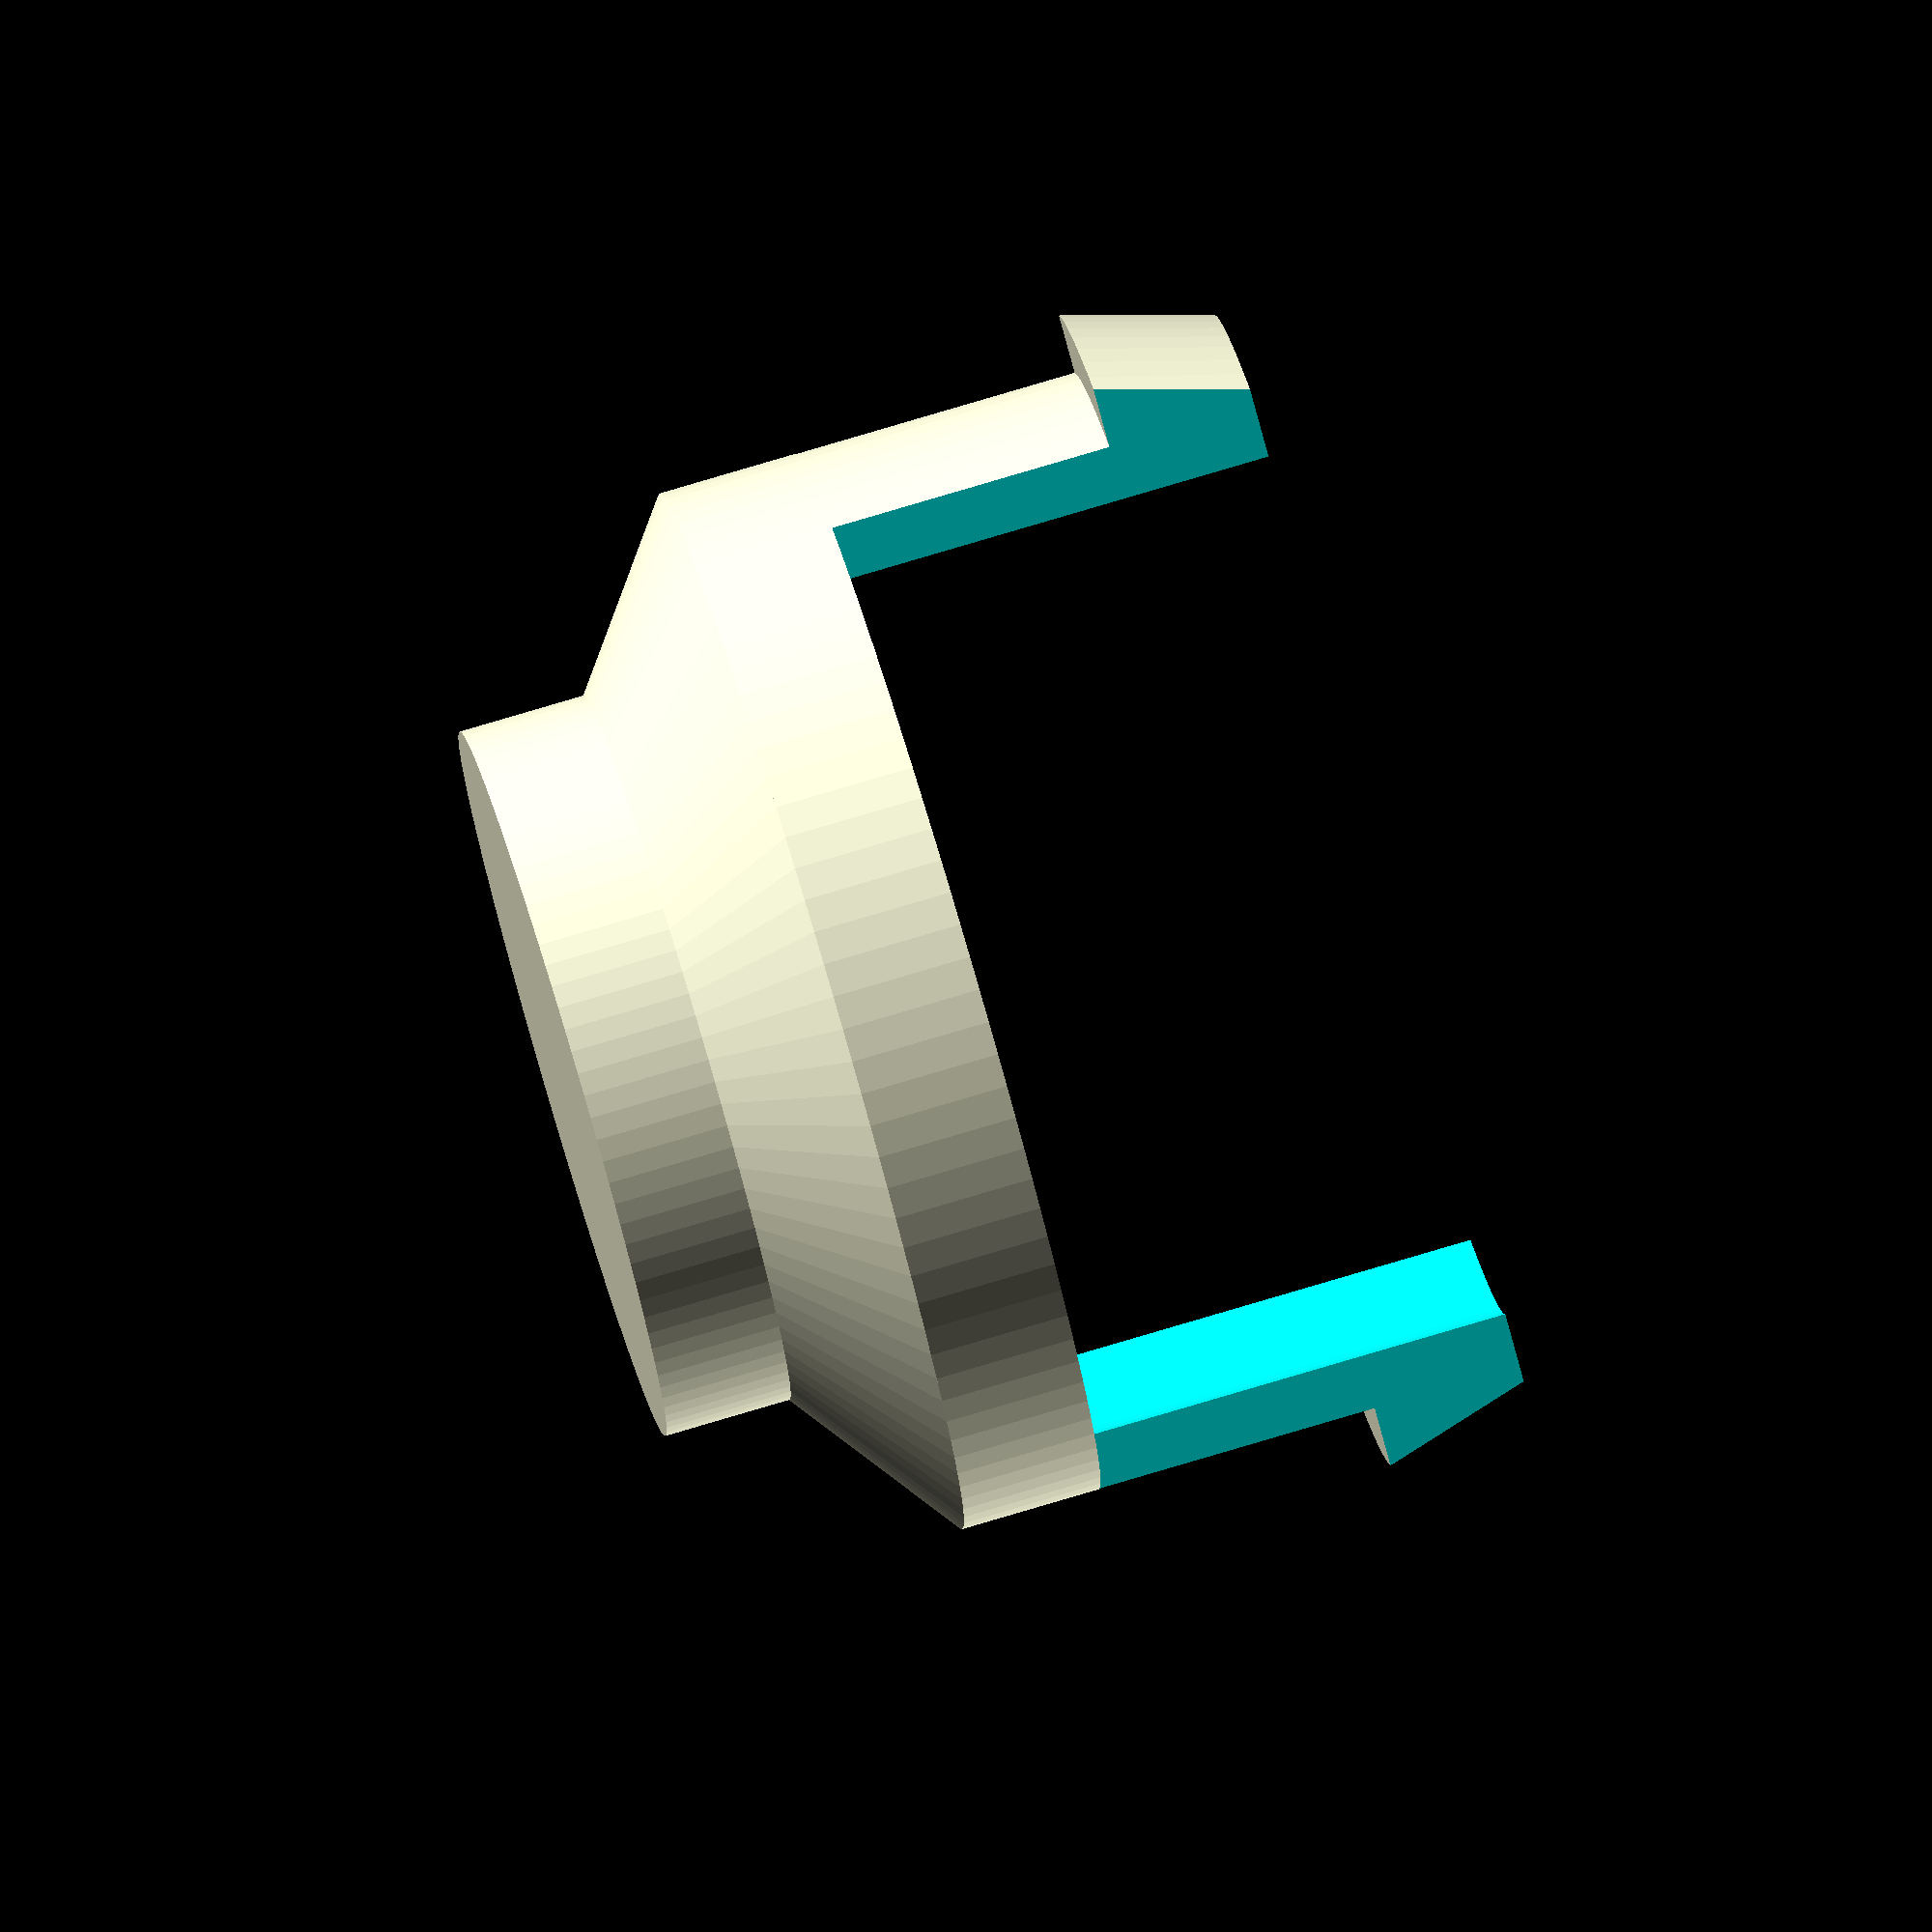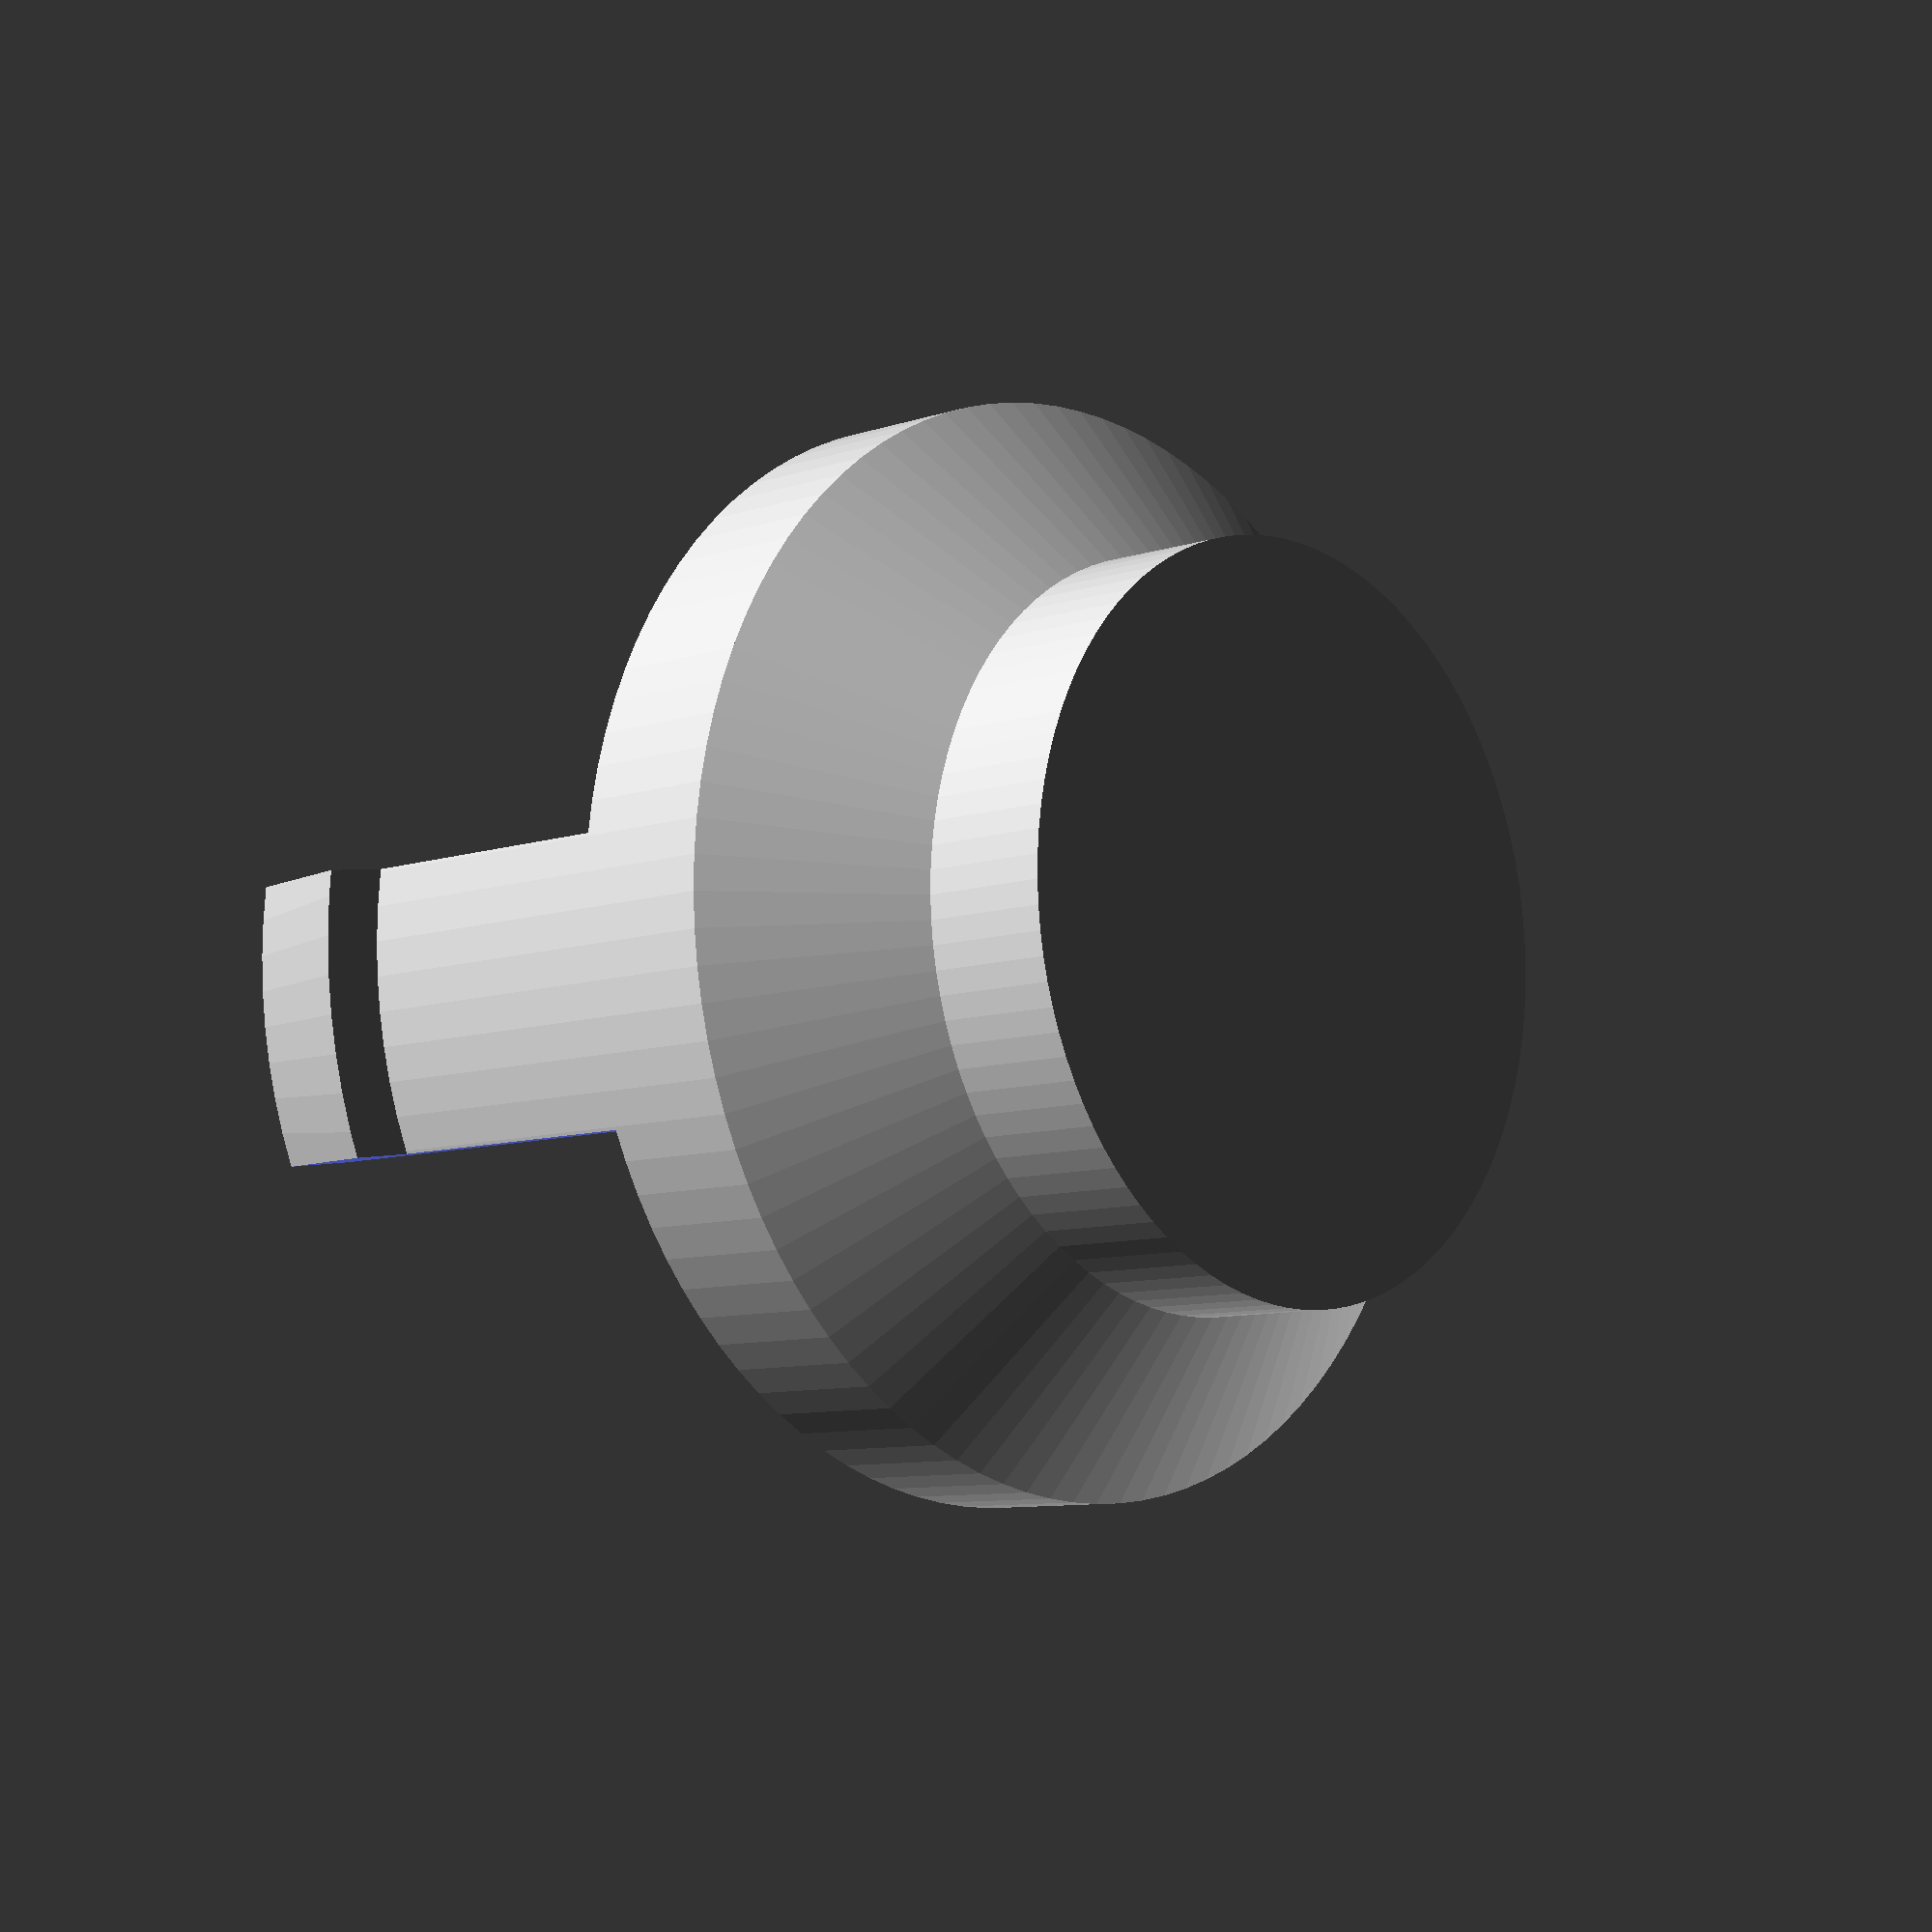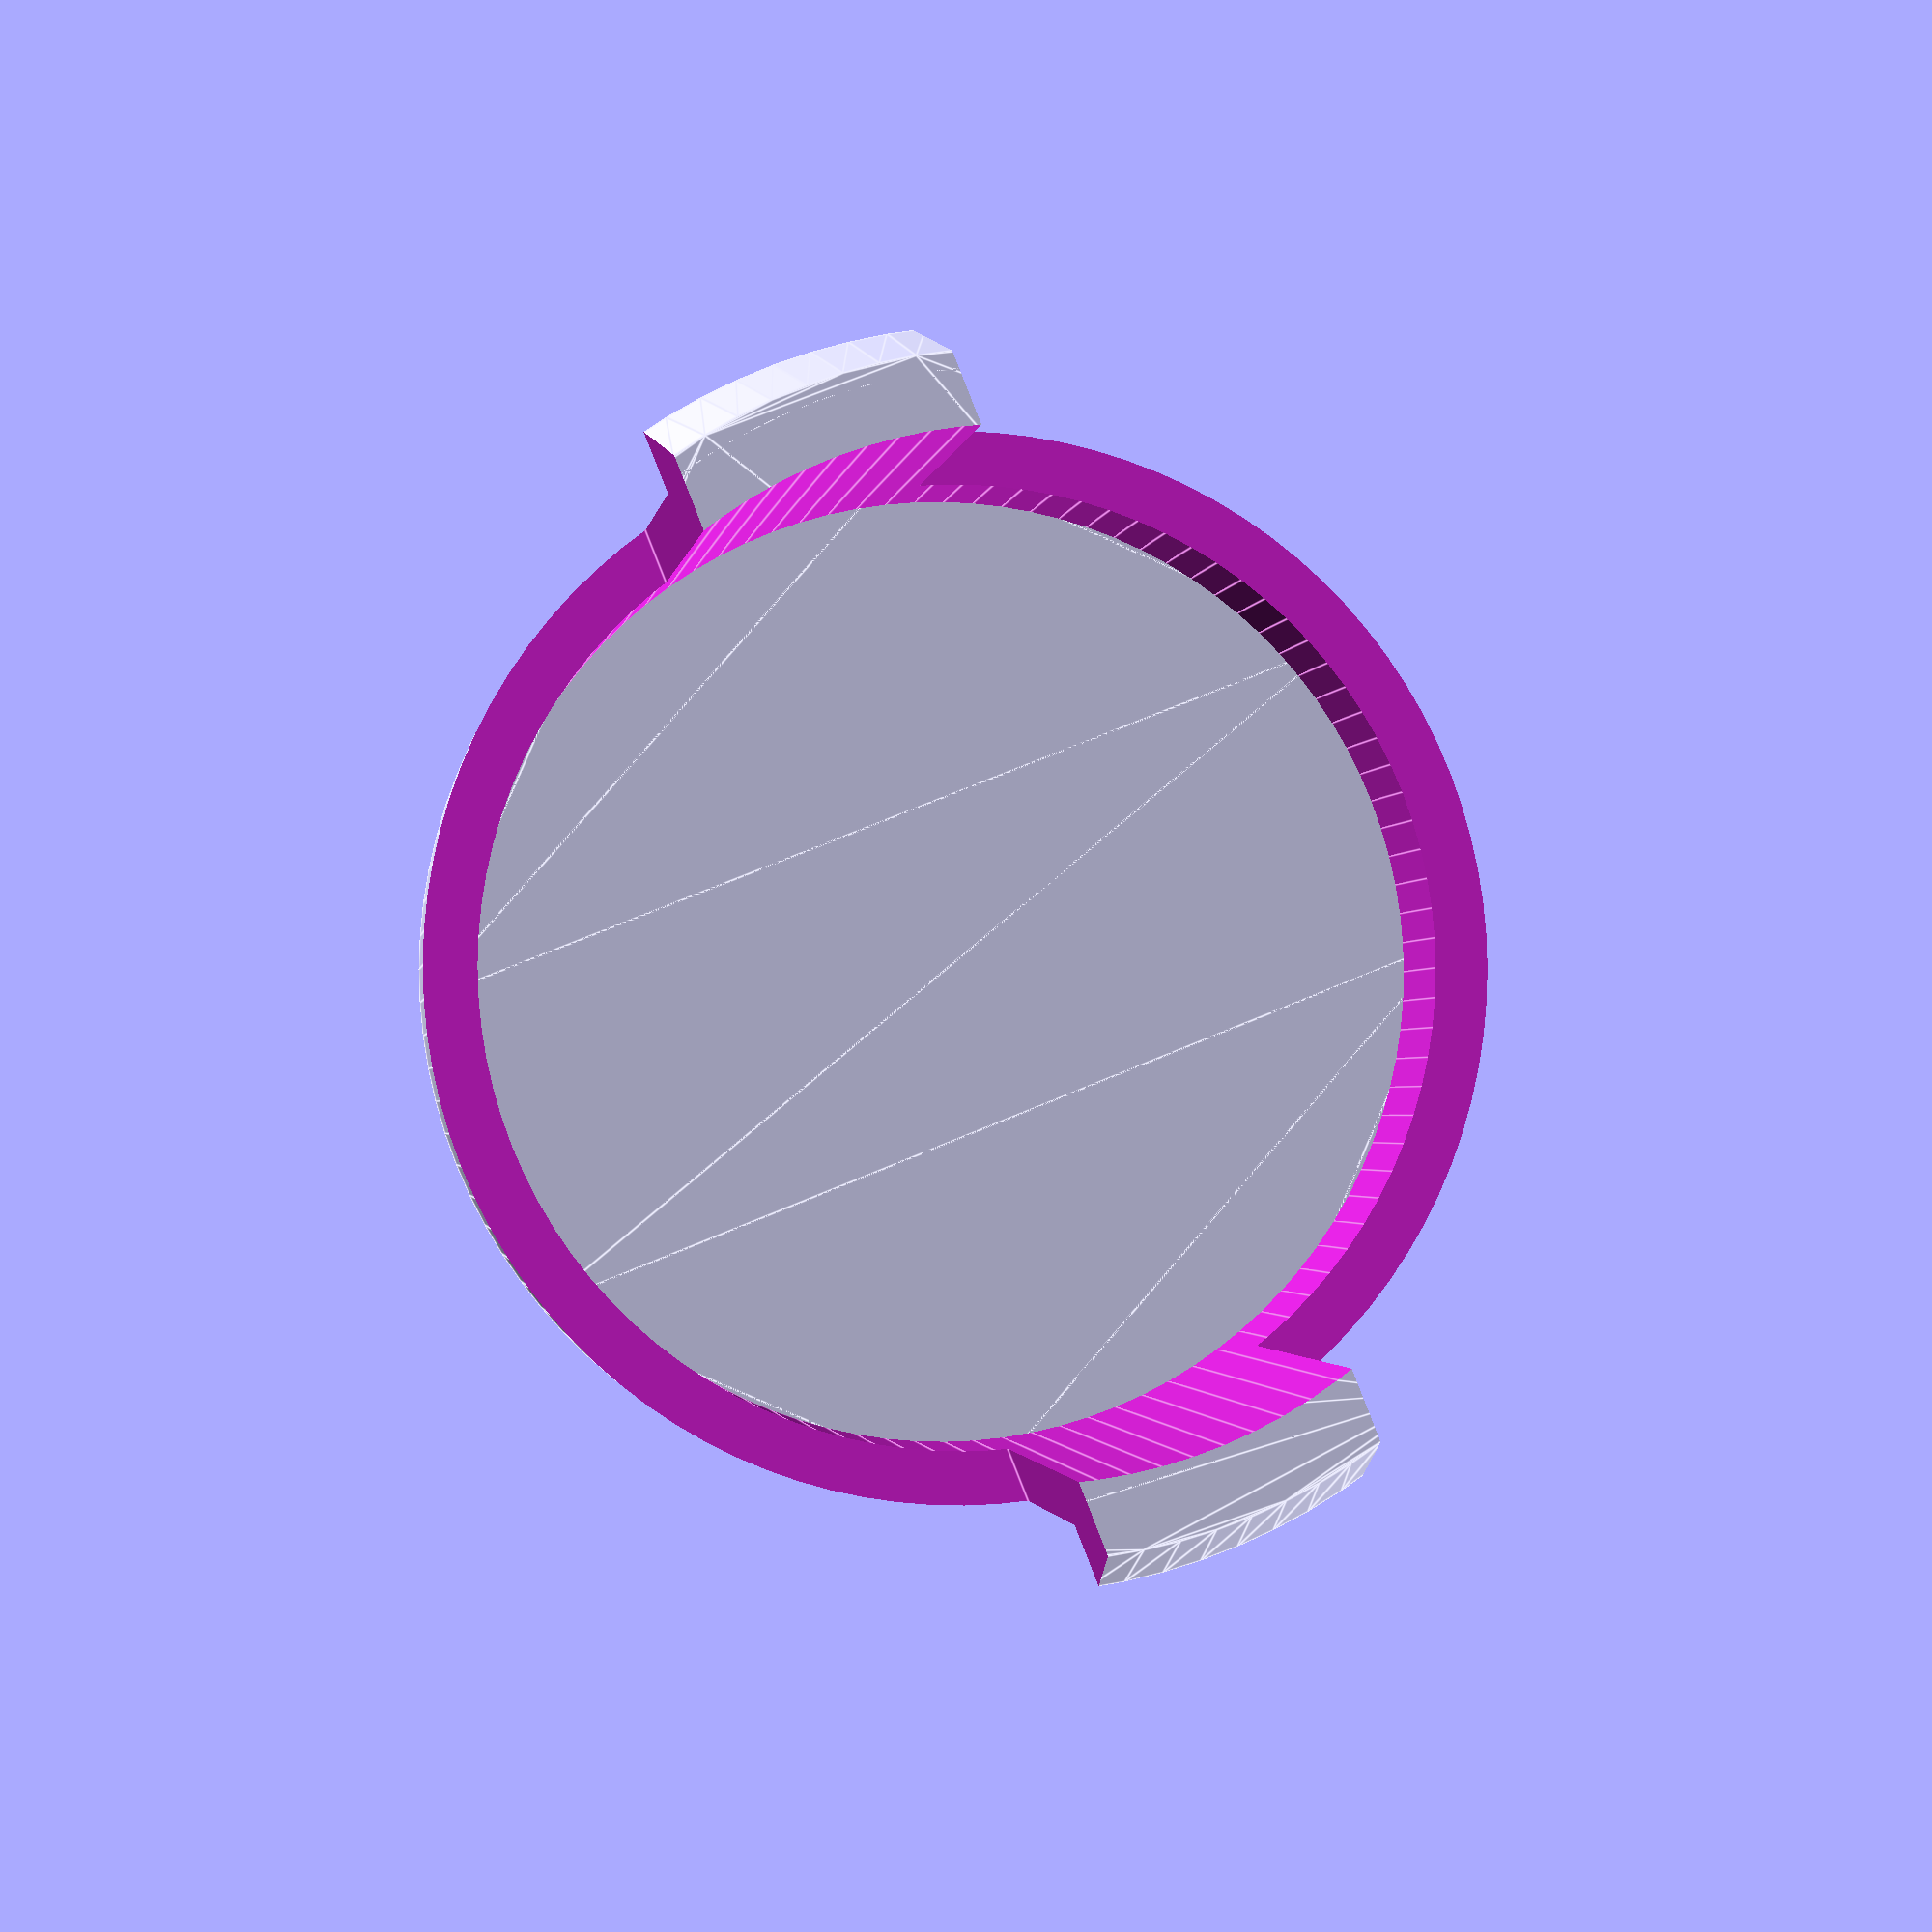
<openscad>
module copy_x() {
    children();
    mirror([0,1,0])
    children();
}

$fn = 100;

d1 = 34;
d2 = 50;
d2in = 45;
d3 = 54;
h1 = 8;
h2 = 10.6;
h23 = 31;

w3 = 12.7;

translate([0, 0, h1/2+2])
linear_extrude(height = h1-2, scale = d2/d1)
circle(d = d1);

linear_extrude(height = h1/2+2)
circle(d = d1);

difference() {
    union() {
        translate([0, 0, 8+h1/2])
        cylinder(d = d2, h = h23-h1/2);
        
        translate([0, 0, h1 + h23])
        mirror([0, 0, 1])
        linear_extrude(height = 7, scale = d3/d2)
        circle(d = d2+1.5);
    }
    
    copy_x()
    translate([-50, w3/2, h1+h2])
    cube([100, 100, 100]);
    
    translate([0, 0, h1 + 2.5])
    cylinder(d = d2in, h = 100);
}

</openscad>
<views>
elev=99.7 azim=333.5 roll=286.5 proj=o view=solid
elev=8.7 azim=8.2 roll=132.4 proj=p view=wireframe
elev=1.7 azim=68.3 roll=352.0 proj=p view=edges
</views>
